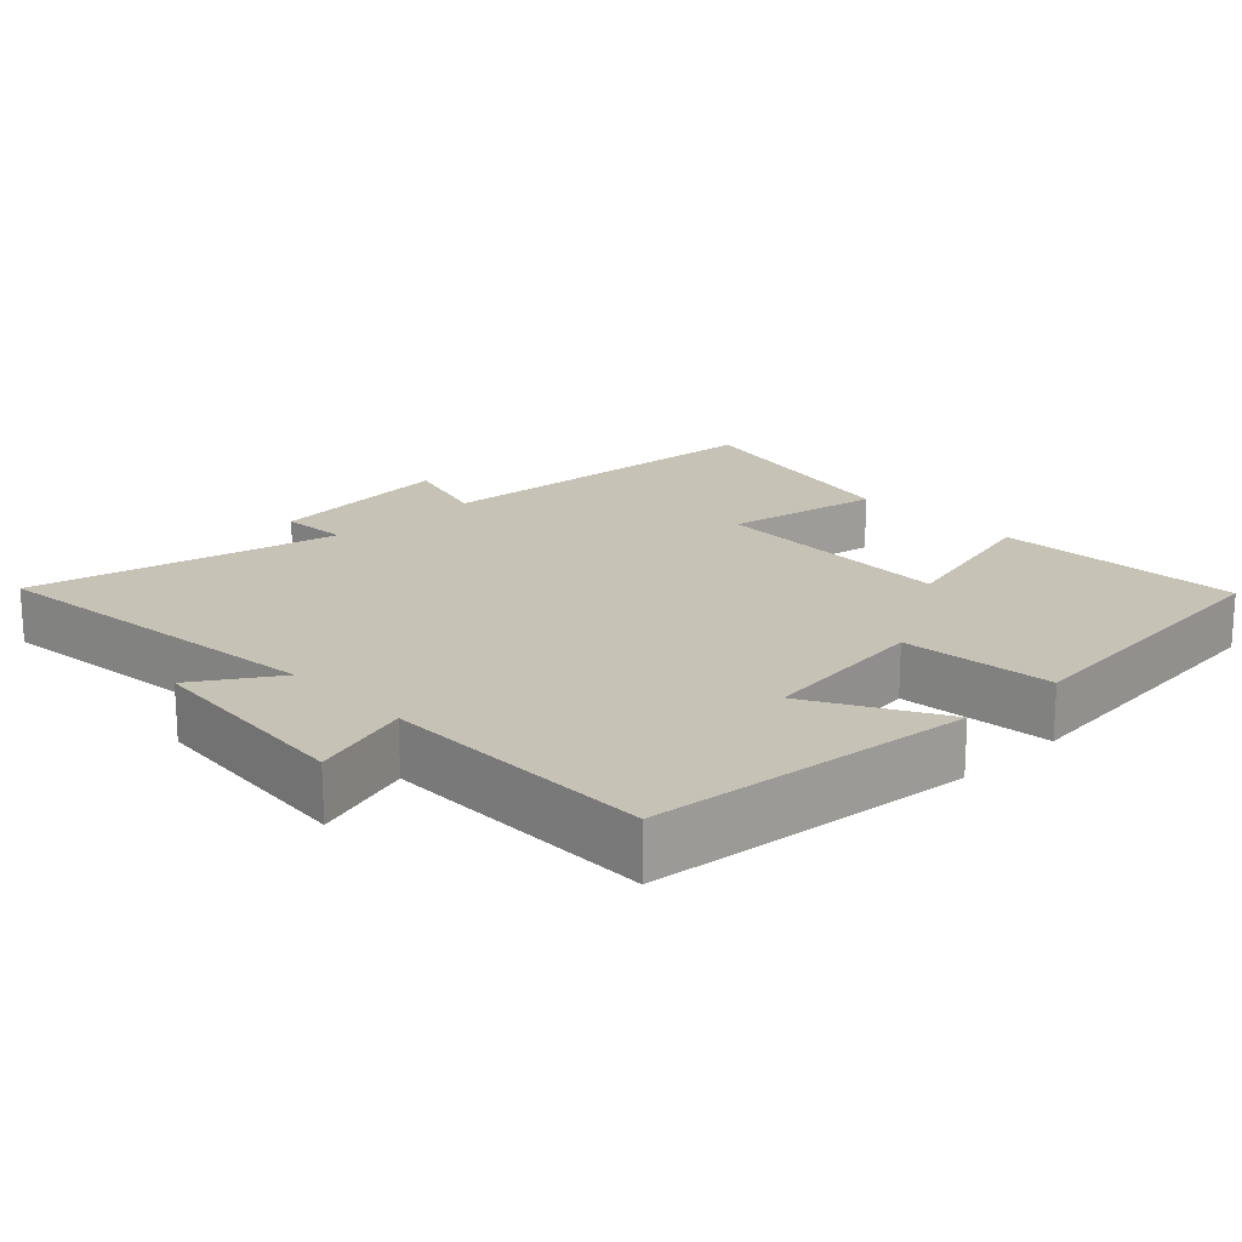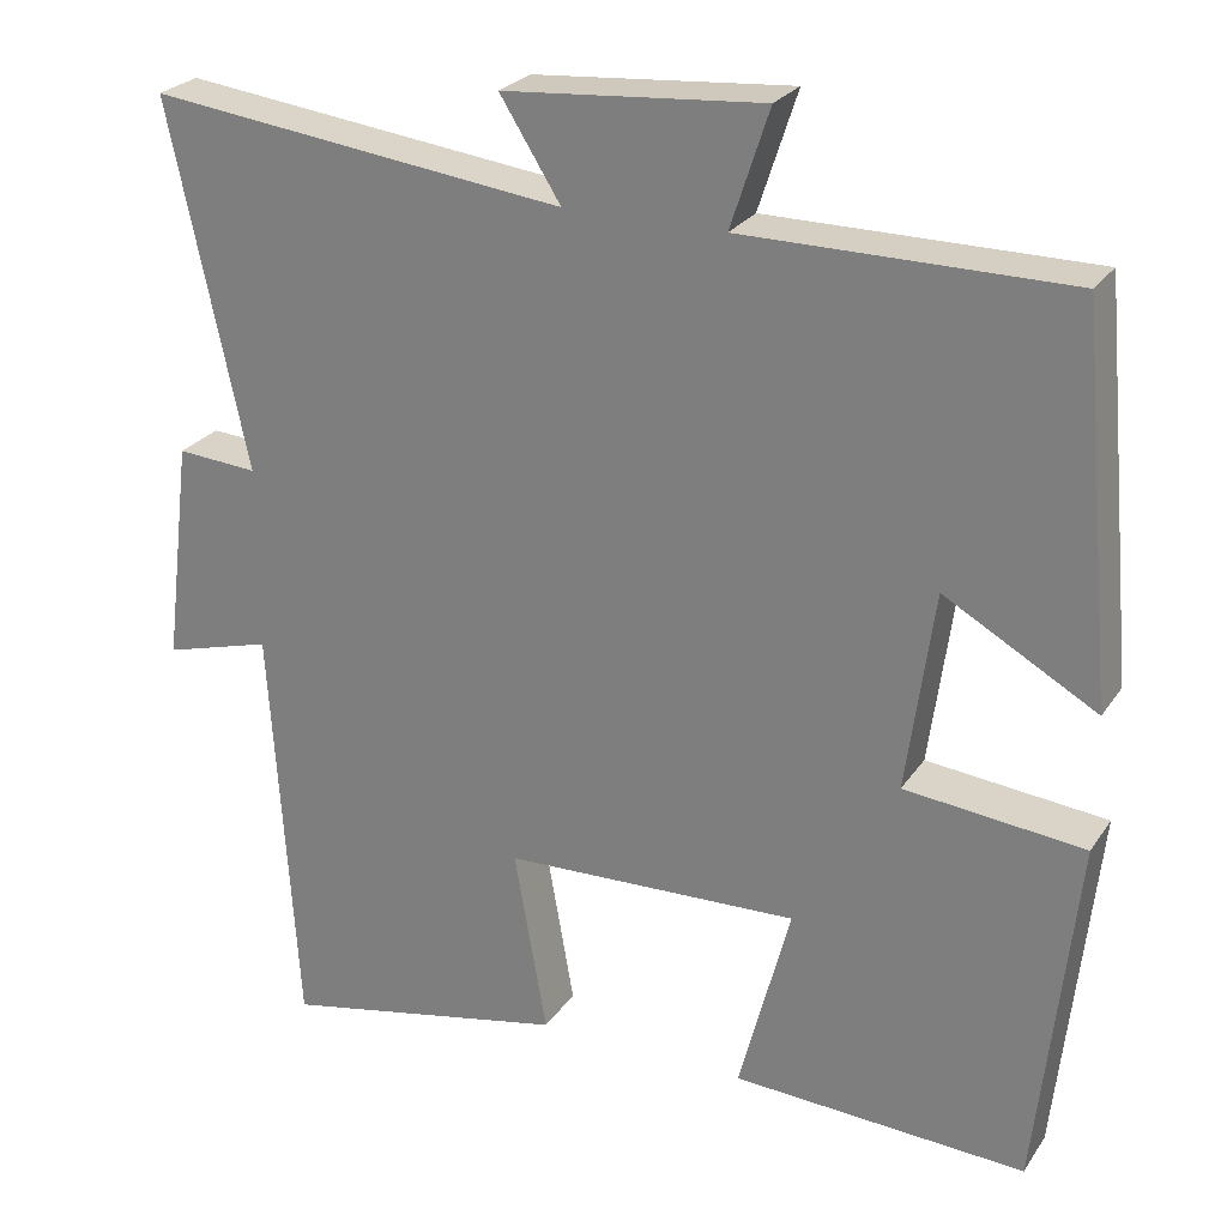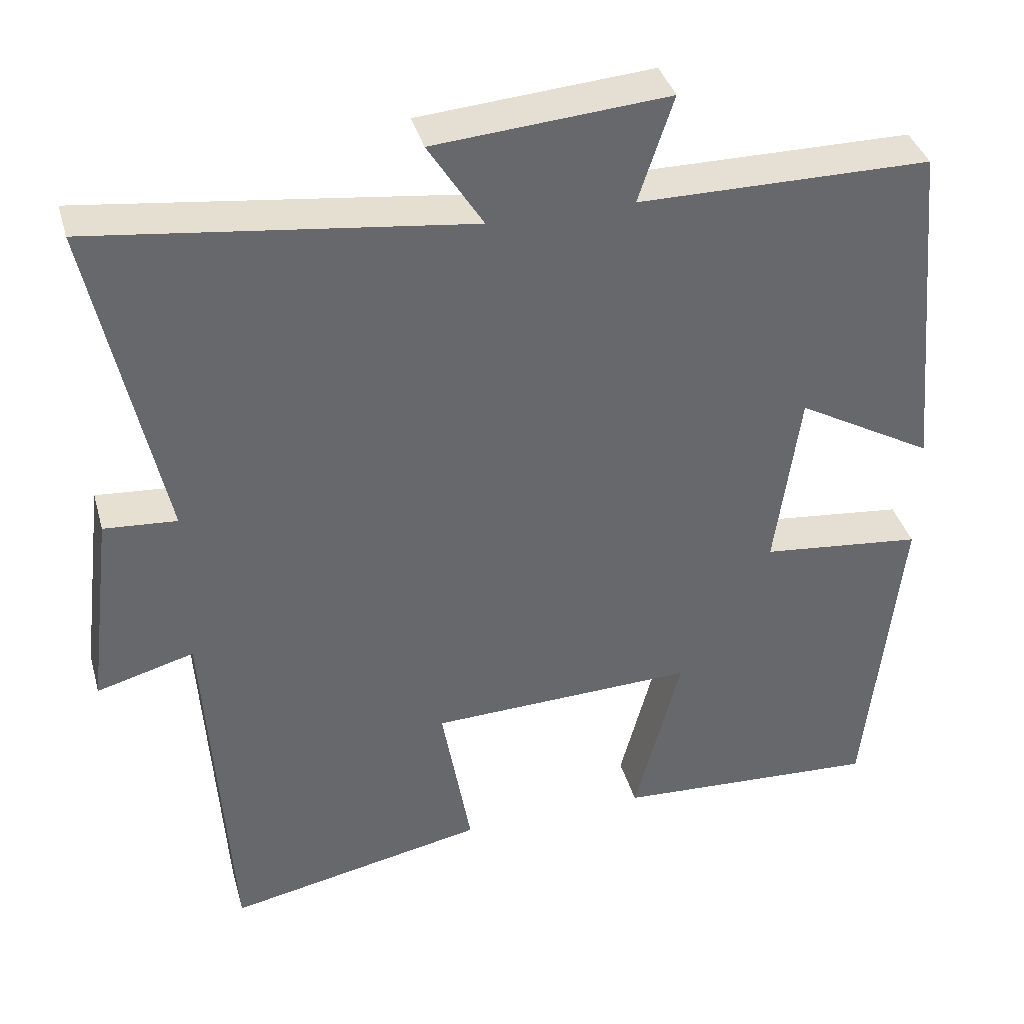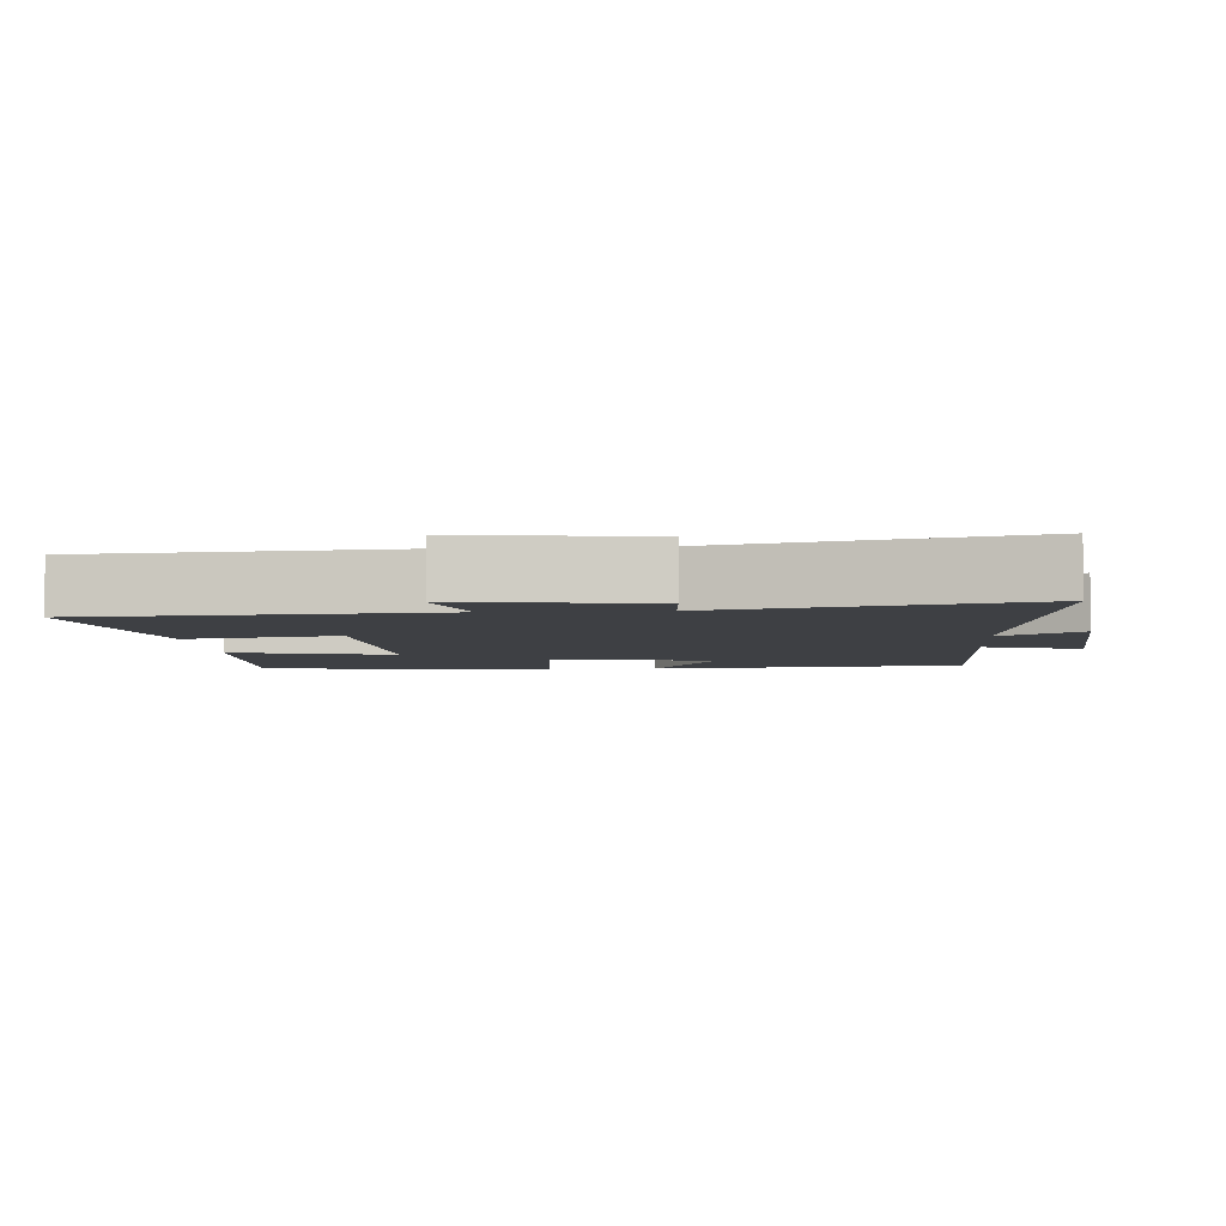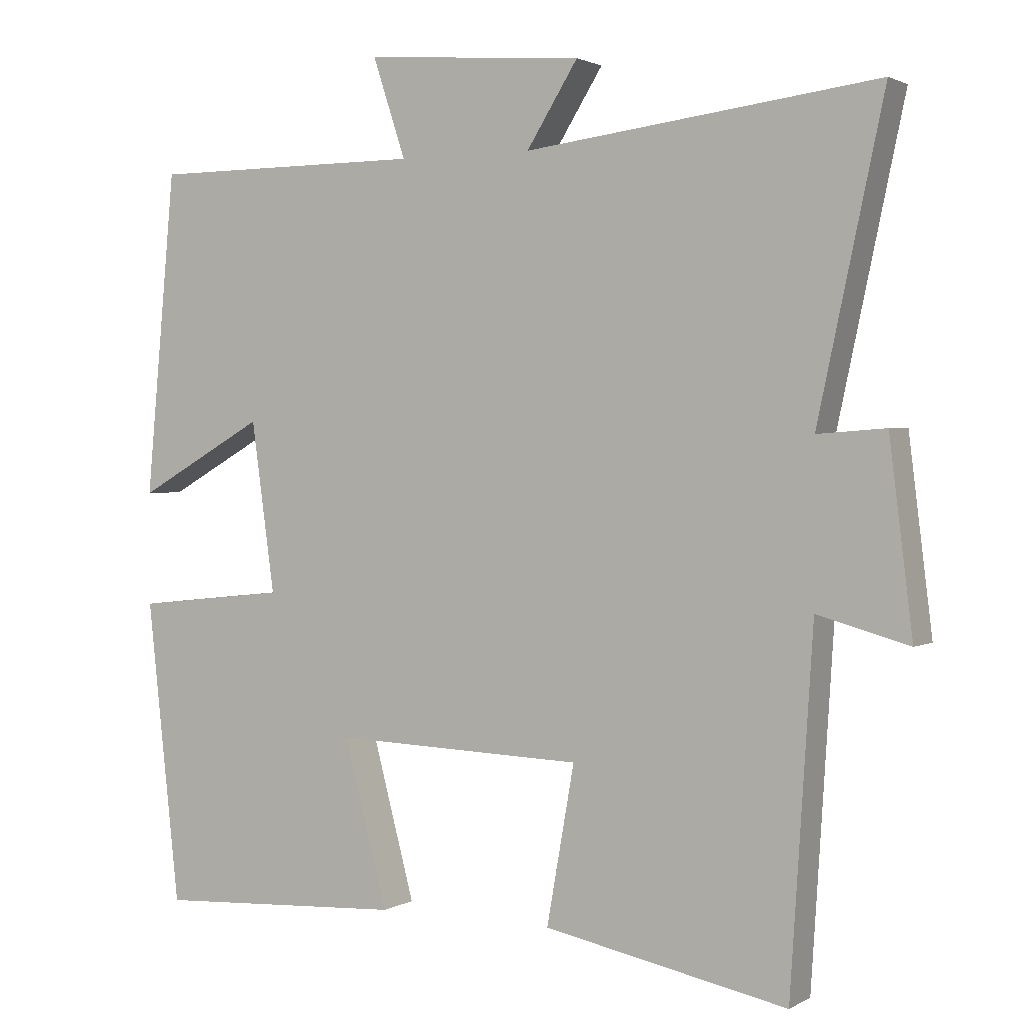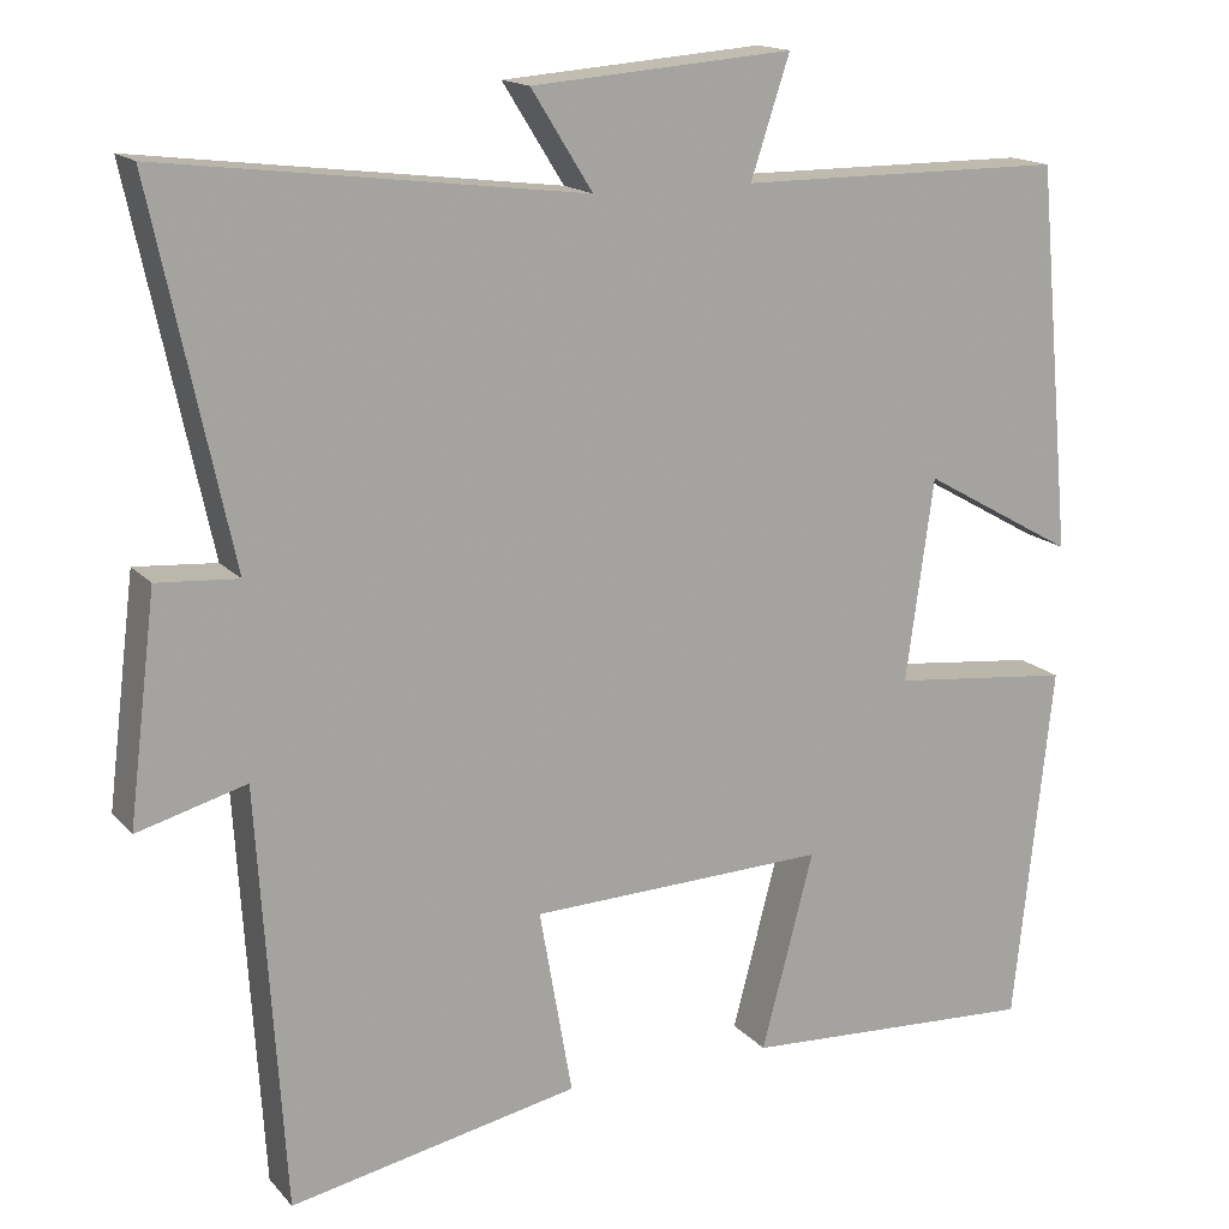
<metadata>
{"format":"obj","ext":"obj","renderer":"f3d","projection":"perspective","resolution":1024,"background":"white","views":[{"elev":18.9,"azim":46.6,"up":"+Y"},{"elev":25.5,"azim":26.2,"up":"+Z"},{"elev":37.9,"azim":-15.2,"up":"+Z"},{"elev":-4.8,"azim":-85.7,"up":"+Y"},{"elev":1.7,"azim":-151.3,"up":"+Z"},{"elev":15.8,"azim":-26.5,"up":"+Z"}]}
</metadata>
<code>
v -0.591 0.07 0.56
v -0.105 0.07 0.5
v -0.176 0.07 0.613
v 0.126 0.07 0.637
v 0.081 0.07 0.5
v 0.459 0.07 0.499
v 0.5 0.07 0.054
v 0.323 0.07 0.154
v 0.291 0.07 -0.08
v 0.5 0.07 -0.102
v 0.455 0.07 -0.518
v 0.112 0.07 -0.5
v 0.172 0.07 -0.272
v -0.172 0.07 -0.284
v -0.134 0.07 -0.5
v -0.469 0.07 -0.568
v -0.5 0.07 -0.082
v -0.626 0.07 -0.117
v -0.594 0.07 0.143
v -0.5 0.07 0.136
v -0.591 0 0.56
v -0.105 0 0.5
v -0.176 0 0.613
v 0.126 0 0.637
v 0.081 0 0.5
v 0.459 0 0.499
v 0.5 0 0.054
v 0.323 0 0.154
v 0.291 0 -0.08
v 0.5 0 -0.102
v 0.455 0 -0.518
v 0.112 0 -0.5
v 0.172 0 -0.272
v -0.172 0 -0.284
v -0.134 0 -0.5
v -0.469 0 -0.568
v -0.5 0 -0.082
v -0.626 0 -0.117
v -0.594 0 0.143
v -0.5 0 0.136
f 17 18 19 20
f 16 17 20
f 15 16 20
f 14 15 20
f 20 1 2
f 14 20 2
f 13 14 2
f 11 12 13
f 10 11 13
f 9 10 13
f 8 9 13 2
f 7 8 2
f 6 7 2
f 5 6 2
f 2 3 4 5
f 40 39 38 37
f 40 37 36
f 40 36 35
f 40 35 34
f 22 21 40
f 22 40 34
f 22 34 33
f 33 32 31
f 33 31 30
f 33 30 29
f 22 33 29 28
f 22 28 27
f 22 27 26
f 22 26 25
f 25 24 23 22
f 1 21 22 2
f 2 22 23 3
f 3 23 24 4
f 4 24 25 5
f 5 25 26 6
f 6 26 27 7
f 7 27 28 8
f 8 28 29 9
f 9 29 30 10
f 10 30 31 11
f 11 31 32 12
f 12 32 33 13
f 13 33 34 14
f 14 34 35 15
f 15 35 36 16
f 16 36 37 17
f 17 37 38 18
f 18 38 39 19
f 19 39 40 20
f 20 40 21 1

</code>
